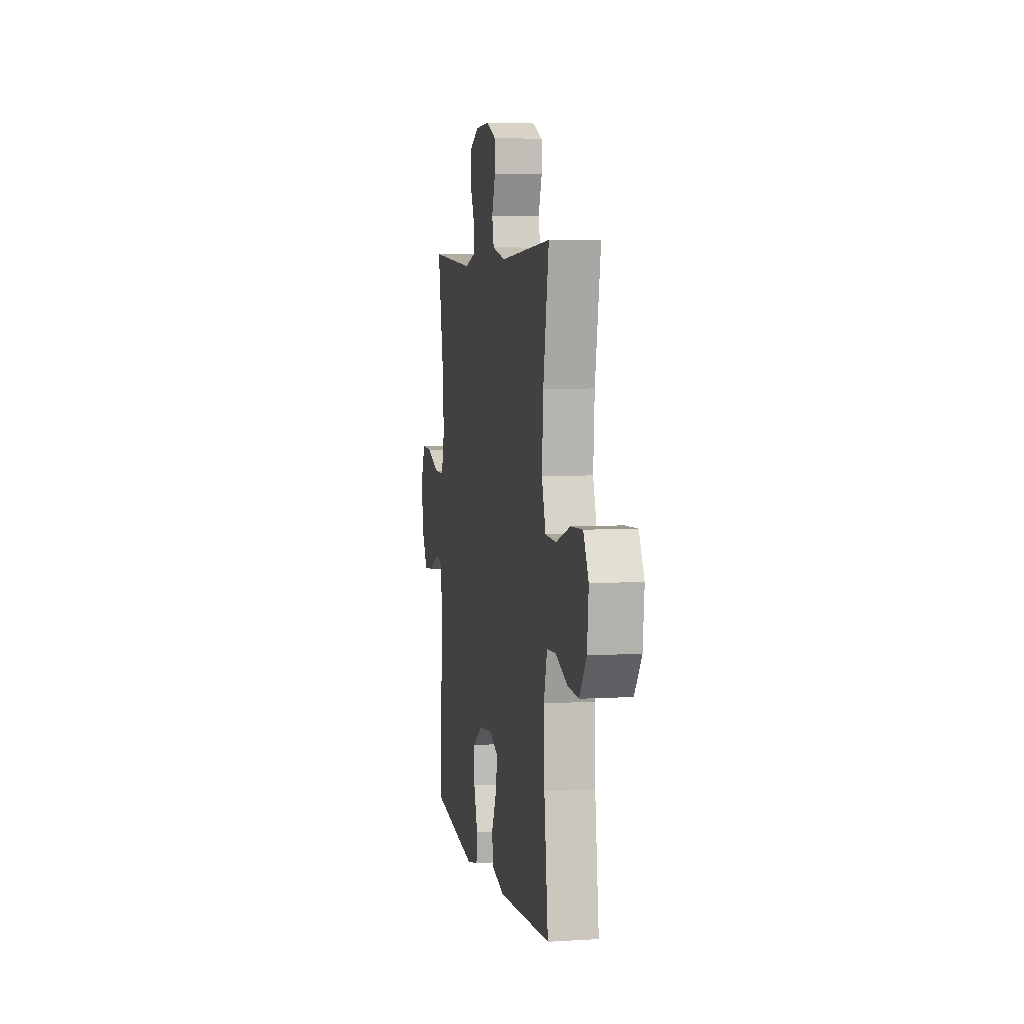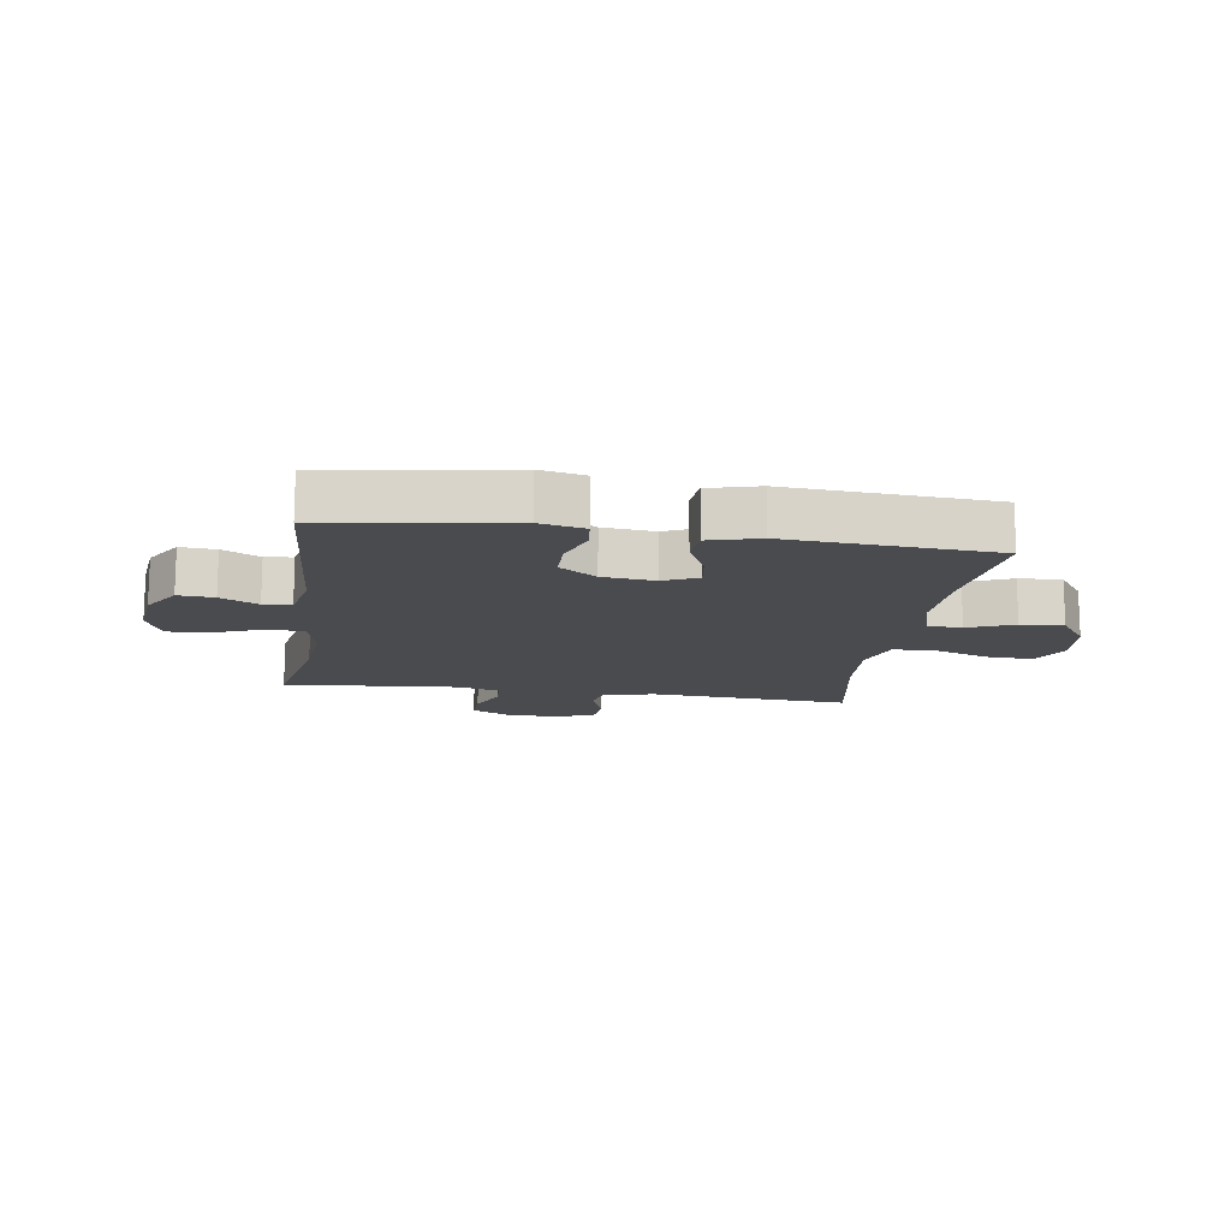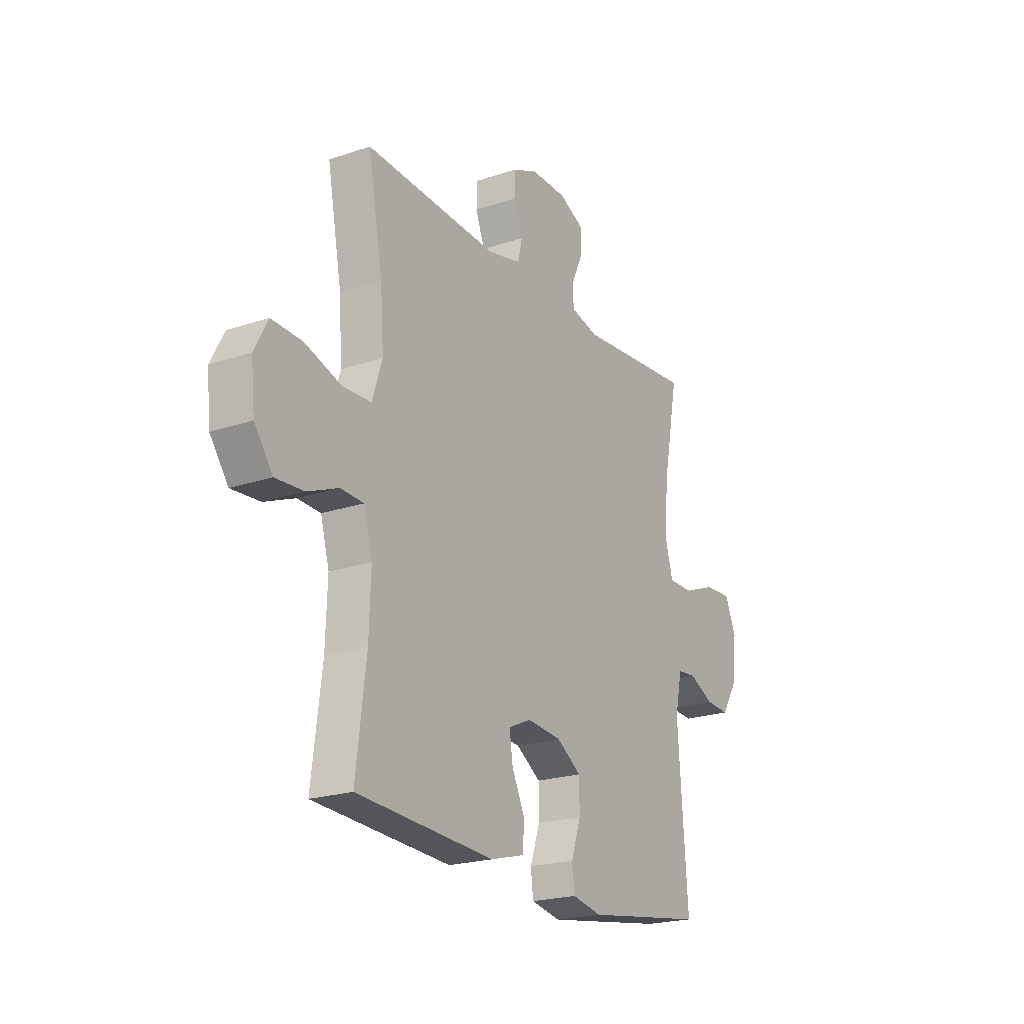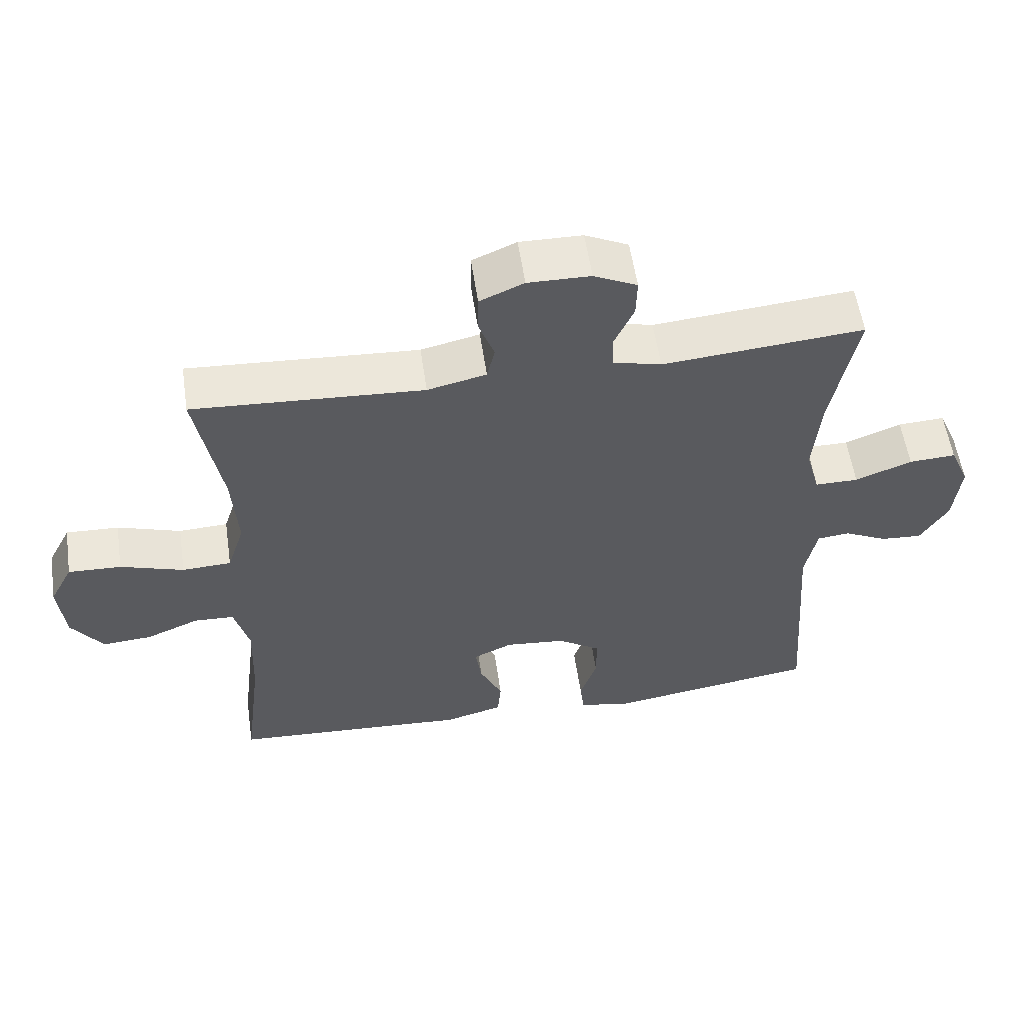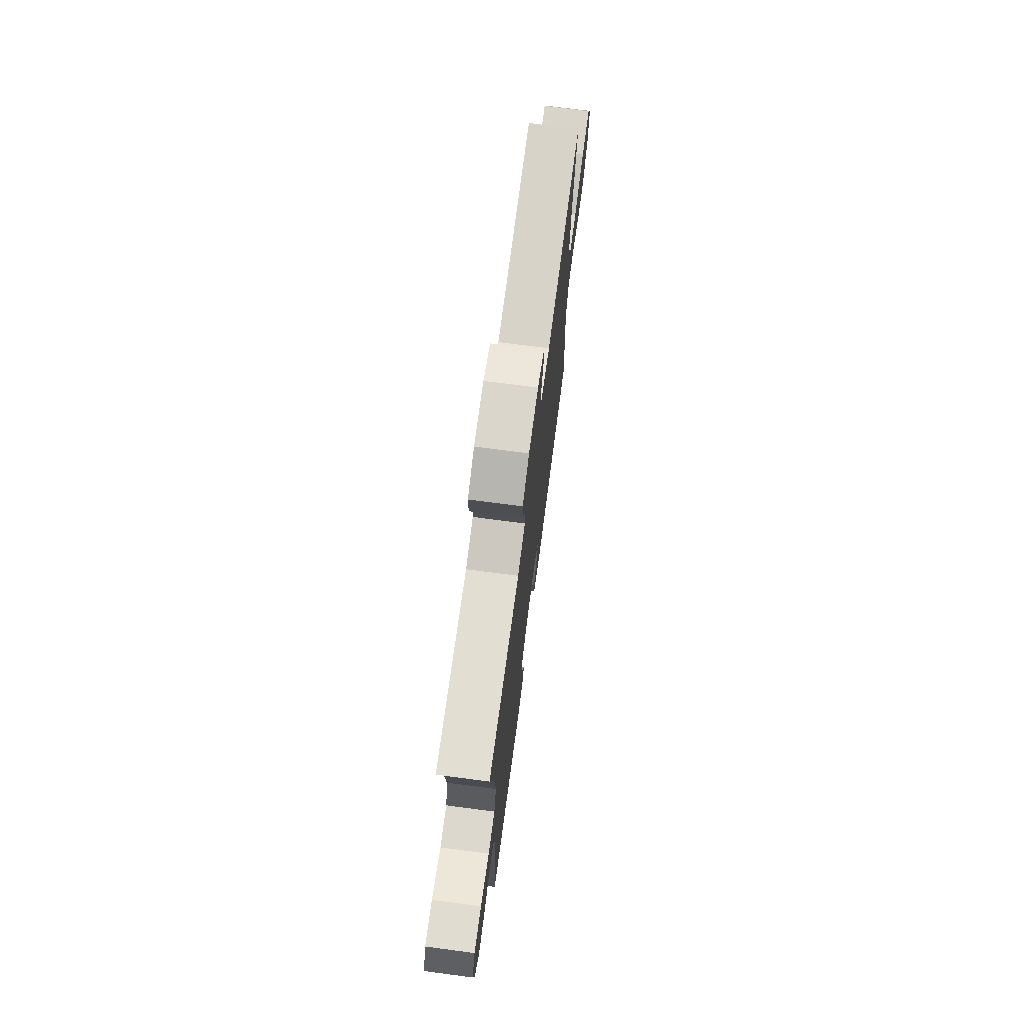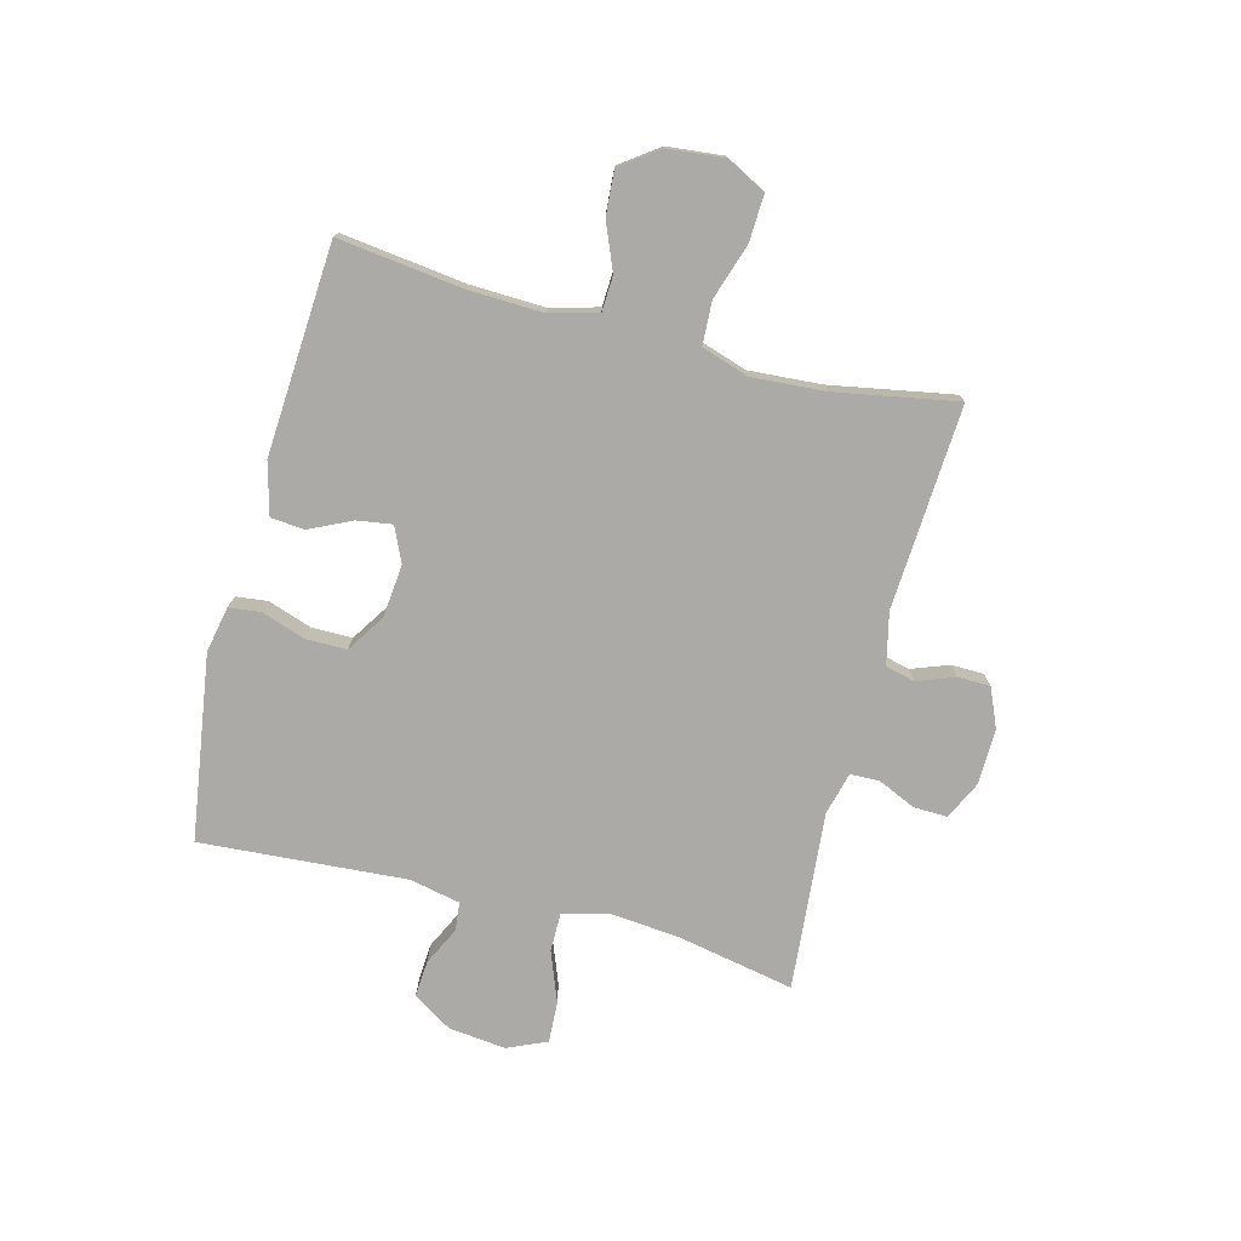
<metadata>
{"format":"obj","ext":"obj","renderer":"f3d","projection":"perspective","resolution":1024,"background":"white","views":[{"elev":5.2,"azim":-100.6,"up":"+Z"},{"elev":-14.3,"azim":171.4,"up":"+Y"},{"elev":-21.4,"azim":-59.0,"up":"+Z"},{"elev":56.2,"azim":-8.4,"up":"+Z"},{"elev":72.6,"azim":97.5,"up":"+Z"},{"elev":-76.1,"azim":-104.6,"up":"+Y"}]}
</metadata>
<code>
o path2254_path2254.001
v -0.4598 0.0375 0.2697
v -0.4511 0.0375 0.1446
v -0.4772 0.0375 0.0634
v -0.5516 0.0375 0.06
v -0.6473 0.0375 0.09115
v -0.7274 0.0375 0.09438
v -0.7624 0.0375 0.0277
v -0.7524 0.0375 -0.06878
v -0.7047 0.0375 -0.1344
v -0.6298 0.0375 -0.1293
v -0.5498 0.0375 -0.09631
v -0.4896 0.0375 -0.09907
v -0.467 0.0375 -0.1815
v -0.4715 0.0375 -0.309
v -0.498 0.0375 -0.5226
v -0.1377 0.0375 -0.5448
v -0.04933 0.0375 -0.5211
v -0.04422 0.0375 -0.4634
v -0.07837 0.0375 -0.391
v -0.08759 0.0375 -0.3306
v -0.02801 0.0375 -0.3036
v 0.06302 0.0375 -0.3126
v 0.1279 0.0375 -0.3551
v 0.1281 0.0375 -0.4249
v 0.1025 0.0375 -0.4999
v 0.1089 0.0375 -0.5544
v 0.1873 0.0375 -0.5702
v 0.5039 0.0375 -0.5226
v 0.4789 0.0375 -0.1697
v 0.4971 0.0375 -0.08327
v 0.5458 0.0375 -0.07822
v 0.6112 0.0375 -0.1101
v 0.6737 0.0375 -0.1144
v 0.7156 0.0375 -0.04749
v 0.7264 0.0375 0.05025
v 0.6971 0.0375 0.1176
v 0.6261 0.0375 0.114
v 0.5406 0.0375 0.08101
v 0.4748 0.0375 0.08107
v 0.4538 0.0375 0.1574
v 0.4647 0.0375 0.2773
v 0.5039 0.0375 0.4791
v 0.1994 0.0375 0.4528
v 0.1264 0.0375 0.4714
v 0.1248 0.0375 0.5214
v 0.1541 0.0375 0.5864
v 0.1556 0.0375 0.6442
v 0.09009 0.0375 0.6759
v -0.004616 0.0375 0.6775
v -0.07129 0.0375 0.6488
v -0.07234 0.0375 0.593
v -0.04858 0.0375 0.5288
v -0.06044 0.0375 0.4784
v -0.1493 0.0375 0.4582
v -0.498 0.0375 0.4791
v -0.4598 -0.0375 0.2697
v -0.4511 -0.0375 0.1446
v -0.4772 -0.0375 0.0634
v -0.5516 -0.0375 0.06
v -0.6473 -0.0375 0.09115
v -0.7274 -0.0375 0.09438
v -0.7624 -0.0375 0.0277
v -0.7524 -0.0375 -0.06878
v -0.7047 -0.0375 -0.1344
v -0.6298 -0.0375 -0.1293
v -0.5498 -0.0375 -0.09631
v -0.4896 -0.0375 -0.09907
v -0.467 -0.0375 -0.1815
v -0.4715 -0.0375 -0.309
v -0.498 -0.0375 -0.5226
v -0.1377 -0.0375 -0.5448
v -0.04933 -0.0375 -0.5211
v -0.04422 -0.0375 -0.4634
v -0.07837 -0.0375 -0.391
v -0.08759 -0.0375 -0.3306
v -0.02801 -0.0375 -0.3036
v 0.06302 -0.0375 -0.3126
v 0.1279 -0.0375 -0.3551
v 0.1281 -0.0375 -0.4249
v 0.1025 -0.0375 -0.4999
v 0.1089 -0.0375 -0.5544
v 0.1873 -0.0375 -0.5702
v 0.5039 -0.0375 -0.5226
v 0.4789 -0.0375 -0.1697
v 0.4971 -0.0375 -0.08327
v 0.5458 -0.0375 -0.07822
v 0.6112 -0.0375 -0.1101
v 0.6737 -0.0375 -0.1144
v 0.7156 -0.0375 -0.04749
v 0.7264 -0.0375 0.05025
v 0.6971 -0.0375 0.1176
v 0.6261 -0.0375 0.114
v 0.5406 -0.0375 0.08101
v 0.4748 -0.0375 0.08107
v 0.4538 -0.0375 0.1574
v 0.4647 -0.0375 0.2773
v 0.5039 -0.0375 0.4791
v 0.1994 -0.0375 0.4528
v 0.1264 -0.0375 0.4714
v 0.1248 -0.0375 0.5214
v 0.1541 -0.0375 0.5864
v 0.1556 -0.0375 0.6442
v 0.09009 -0.0375 0.6759
v -0.004616 -0.0375 0.6775
v -0.07129 -0.0375 0.6488
v -0.07234 -0.0375 0.593
v -0.04858 -0.0375 0.5288
v -0.06044 -0.0375 0.4784
v -0.1493 -0.0375 0.4582
v -0.498 -0.0375 0.4791
v 0.09009 0.0375 0.6759
v -0.004616 0.0375 0.6775
v -0.07129 0.0375 0.6488
v -0.07129 0.0375 0.6488
v 0.1556 0.0375 0.6442
v 0.1556 0.0375 0.6442
v -0.07234 0.0375 0.593
v 0.1541 0.0375 0.5864
v -0.04858 0.0375 0.5288
v 0.1248 0.0375 0.5214
v -0.06044 0.0375 0.4784
v -0.06044 0.0375 0.4784
v 0.1264 0.0375 0.4714
v 0.1264 0.0375 0.4714
v -0.1493 0.0375 0.4582
v 0.1994 0.0375 0.4528
v -0.498 0.0375 0.4791
v -0.498 0.0375 0.4791
v 0.5039 0.0375 0.4791
v 0.5039 0.0375 0.4791
v 0.4647 0.0375 0.2773
v -0.4598 0.0375 0.2697
v 0.4538 0.0375 0.1574
v -0.4511 0.0375 0.1446
v 0.4748 0.0375 0.08107
v 0.4748 0.0375 0.08107
v -0.4772 0.0375 0.0634
v -0.4772 0.0375 0.0634
v 0.7264 0.0375 0.05025
v 0.6971 0.0375 0.1176
v 0.6971 0.0375 0.1176
v 0.6261 0.0375 0.114
v 0.5406 0.0375 0.08101
v -0.6473 0.0375 0.09115
v -0.7274 0.0375 0.09438
v -0.7274 0.0375 0.09438
v -0.7624 0.0375 0.0277
v -0.5516 0.0375 0.06
v 0.7156 0.0375 -0.04749
v -0.7524 0.0375 -0.06878
v 0.6737 0.0375 -0.1144
v 0.6737 0.0375 -0.1144
v -0.7047 0.0375 -0.1344
v 0.6112 0.0375 -0.1101
v 0.5458 0.0375 -0.07822
v 0.4971 0.0375 -0.08327
v 0.4971 0.0375 -0.08327
v 0.4789 0.0375 -0.1697
v -0.5498 0.0375 -0.09631
v -0.4896 0.0375 -0.09907
v -0.4896 0.0375 -0.09907
v -0.6298 0.0375 -0.1293
v -0.467 0.0375 -0.1815
v -0.4715 0.0375 -0.309
v -0.02801 0.0375 -0.3036
v 0.06302 0.0375 -0.3126
v -0.08759 0.0375 -0.3306
v -0.08759 0.0375 -0.3306
v 0.1279 0.0375 -0.3551
v -0.07837 0.0375 -0.391
v 0.1281 0.0375 -0.4249
v -0.04422 0.0375 -0.4634
v 0.5039 0.0375 -0.5226
v 0.5039 0.0375 -0.5226
v 0.1025 0.0375 -0.4999
v -0.04933 0.0375 -0.5211
v -0.04933 0.0375 -0.5211
v -0.498 0.0375 -0.5226
v -0.498 0.0375 -0.5226
v 0.1089 0.0375 -0.5544
v 0.1089 0.0375 -0.5544
v -0.1377 0.0375 -0.5448
v 0.1873 0.0375 -0.5702
v 0.09009 -0.0375 0.6759
v -0.004616 -0.0375 0.6775
v -0.07129 -0.0375 0.6488
v -0.07129 -0.0375 0.6488
v 0.1556 -0.0375 0.6442
v 0.1556 -0.0375 0.6442
v -0.07234 -0.0375 0.593
v 0.1541 -0.0375 0.5864
v -0.04858 -0.0375 0.5288
v 0.1248 -0.0375 0.5214
v -0.06044 -0.0375 0.4784
v -0.06044 -0.0375 0.4784
v 0.1264 -0.0375 0.4714
v 0.1264 -0.0375 0.4714
v -0.1493 -0.0375 0.4582
v 0.1994 -0.0375 0.4528
v -0.498 -0.0375 0.4791
v -0.498 -0.0375 0.4791
v 0.5039 -0.0375 0.4791
v 0.5039 -0.0375 0.4791
v 0.4647 -0.0375 0.2773
v -0.4598 -0.0375 0.2697
v 0.4538 -0.0375 0.1574
v -0.4511 -0.0375 0.1446
v 0.4748 -0.0375 0.08107
v 0.4748 -0.0375 0.08107
v -0.4772 -0.0375 0.0634
v -0.4772 -0.0375 0.0634
v 0.7264 -0.0375 0.05025
v 0.6971 -0.0375 0.1176
v 0.6971 -0.0375 0.1176
v 0.6261 -0.0375 0.114
v 0.5406 -0.0375 0.08101
v -0.6473 -0.0375 0.09115
v -0.7274 -0.0375 0.09438
v -0.7274 -0.0375 0.09438
v -0.7624 -0.0375 0.0277
v -0.5516 -0.0375 0.06
v 0.7156 -0.0375 -0.04749
v -0.7524 -0.0375 -0.06878
v 0.6737 -0.0375 -0.1144
v 0.6737 -0.0375 -0.1144
v -0.7047 -0.0375 -0.1344
v 0.6112 -0.0375 -0.1101
v 0.5458 -0.0375 -0.07822
v 0.4971 -0.0375 -0.08327
v 0.4971 -0.0375 -0.08327
v 0.4789 -0.0375 -0.1697
v -0.5498 -0.0375 -0.09631
v -0.4896 -0.0375 -0.09907
v -0.4896 -0.0375 -0.09907
v -0.6298 -0.0375 -0.1293
v -0.467 -0.0375 -0.1815
v -0.4715 -0.0375 -0.309
v -0.02801 -0.0375 -0.3036
v 0.06302 -0.0375 -0.3126
v -0.08759 -0.0375 -0.3306
v -0.08759 -0.0375 -0.3306
v 0.1279 -0.0375 -0.3551
v -0.07837 -0.0375 -0.391
v 0.1281 -0.0375 -0.4249
v -0.04422 -0.0375 -0.4634
v 0.5039 -0.0375 -0.5226
v 0.5039 -0.0375 -0.5226
v 0.1025 -0.0375 -0.4999
v -0.04933 -0.0375 -0.5211
v -0.04933 -0.0375 -0.5211
v -0.498 -0.0375 -0.5226
v -0.498 -0.0375 -0.5226
v 0.1089 -0.0375 -0.5544
v 0.1089 -0.0375 -0.5544
v -0.1377 -0.0375 -0.5448
v 0.1873 -0.0375 -0.5702
f 235 217 223
f 208 229 216
f 184 191 188
f 192 196 193
f 205 207 198
f 222 227 224
f 246 244 256
f 210 240 238
f 231 239 242
f 215 222 212
f 235 232 221
f 198 238 194
f 240 237 243
f 243 255 245
f 255 237 251
f 192 185 190
f 217 235 221
f 206 239 208
f 215 212 213
f 207 238 198
f 192 193 185
f 190 185 186
f 194 238 196
f 199 239 206
f 226 235 223
f 229 239 231
f 255 243 237
f 246 242 244
f 238 239 196
f 222 216 228
f 205 198 200
f 218 220 217
f 194 196 192
f 229 228 216
f 256 248 253
f 233 240 210
f 237 240 236
f 208 239 229
f 193 191 184
f 228 227 222
f 256 244 248
f 185 193 184
f 221 232 233
f 216 222 215
f 236 240 233
f 196 239 199
f 231 242 246
f 249 245 255
f 221 233 210
f 199 206 204
f 199 204 202
f 210 238 207
f 220 223 217
f 48 49 104 103
f 49 114 187 104
f 116 48 103 189
f 50 51 106 105
f 46 47 102 101
f 51 52 107 106
f 45 46 101 100
f 52 122 195 107
f 124 45 100 197
f 53 54 109 108
f 43 44 99 98
f 54 128 201 109
f 130 43 98 203
f 41 42 97 96
f 55 1 56 110
f 40 41 96 95
f 1 2 57 56
f 136 40 95 209
f 2 138 211 57
f 35 141 214 90
f 36 37 92 91
f 37 38 93 92
f 5 146 219 60
f 6 7 62 61
f 4 5 60 59
f 38 39 94 93
f 3 4 59 58
f 34 35 90 89
f 7 8 63 62
f 152 34 89 225
f 8 9 64 63
f 32 33 88 87
f 31 32 87 86
f 157 31 86 230
f 29 30 85 84
f 11 161 234 66
f 10 11 66 65
f 9 10 65 64
f 12 13 68 67
f 13 14 69 68
f 21 22 77 76
f 168 21 76 241
f 22 23 78 77
f 19 20 75 74
f 23 24 79 78
f 18 19 74 73
f 174 29 84 247
f 24 25 80 79
f 177 18 73 250
f 14 179 252 69
f 25 181 254 80
f 16 17 72 71
f 15 16 71 70
f 27 28 83 82
f 26 27 82 81
f 162 150 144
f 135 143 156
f 111 115 118
f 119 120 123
f 132 125 134
f 149 151 154
f 173 183 171
f 137 165 167
f 158 169 166
f 142 139 149
f 162 148 159
f 125 121 165
f 167 170 164
f 170 172 182
f 182 178 164
f 119 117 112
f 144 148 162
f 133 135 166
f 142 140 139
f 134 125 165
f 119 112 120
f 117 113 112
f 121 123 165
f 126 133 166
f 153 150 162
f 156 158 166
f 182 164 170
f 173 171 169
f 165 123 166
f 149 155 143
f 132 127 125
f 145 144 147
f 121 119 123
f 156 143 155
f 183 180 175
f 160 137 167
f 164 163 167
f 135 156 166
f 120 111 118
f 155 149 154
f 183 175 171
f 112 111 120
f 148 160 159
f 143 142 149
f 163 160 167
f 123 126 166
f 158 173 169
f 176 182 172
f 148 137 160
f 126 131 133
f 126 129 131
f 137 134 165
f 147 144 150

</code>
